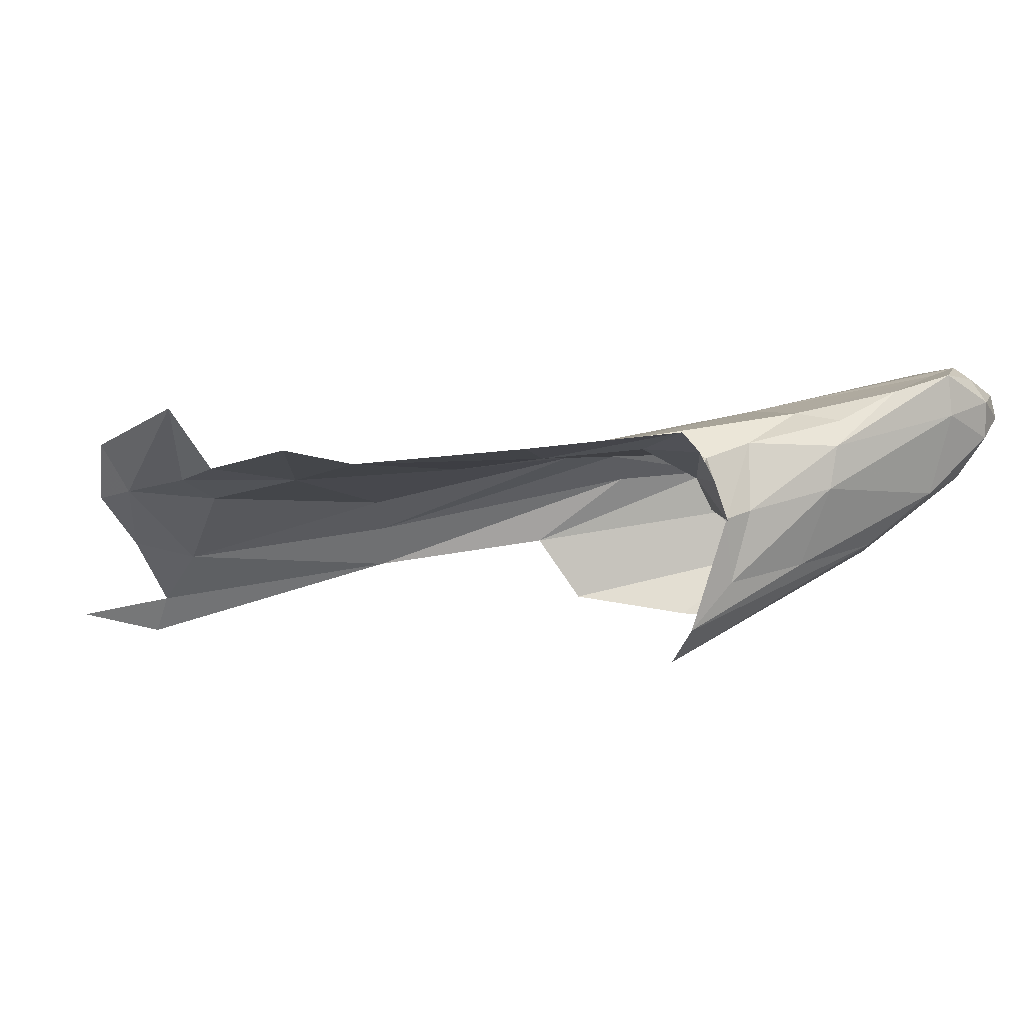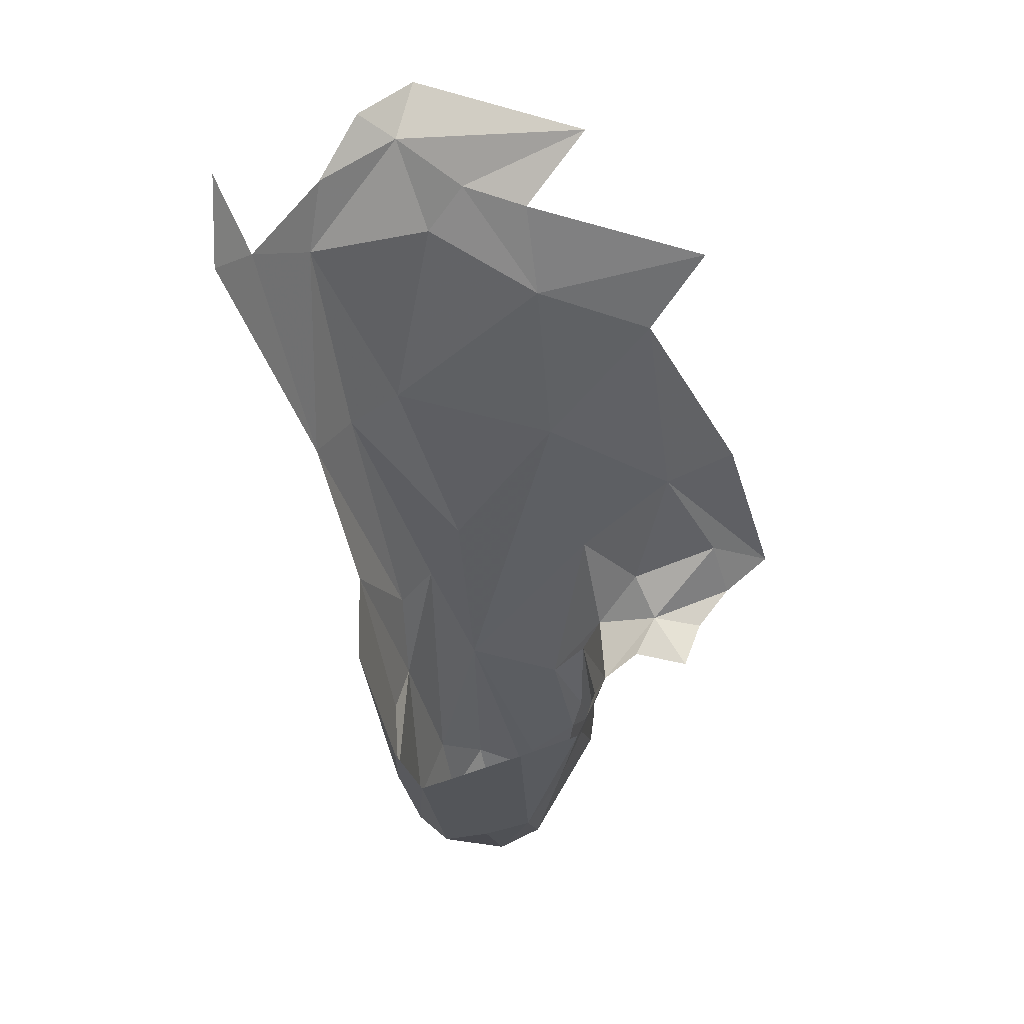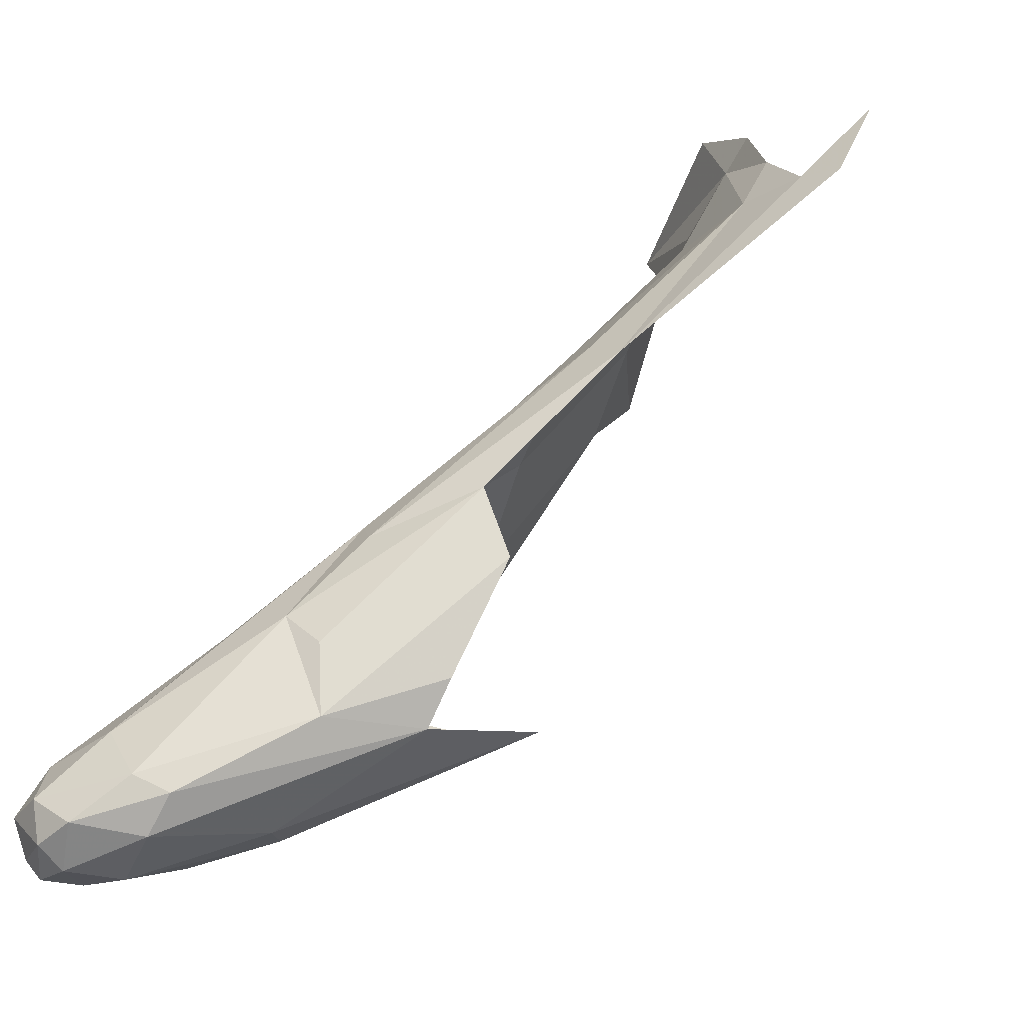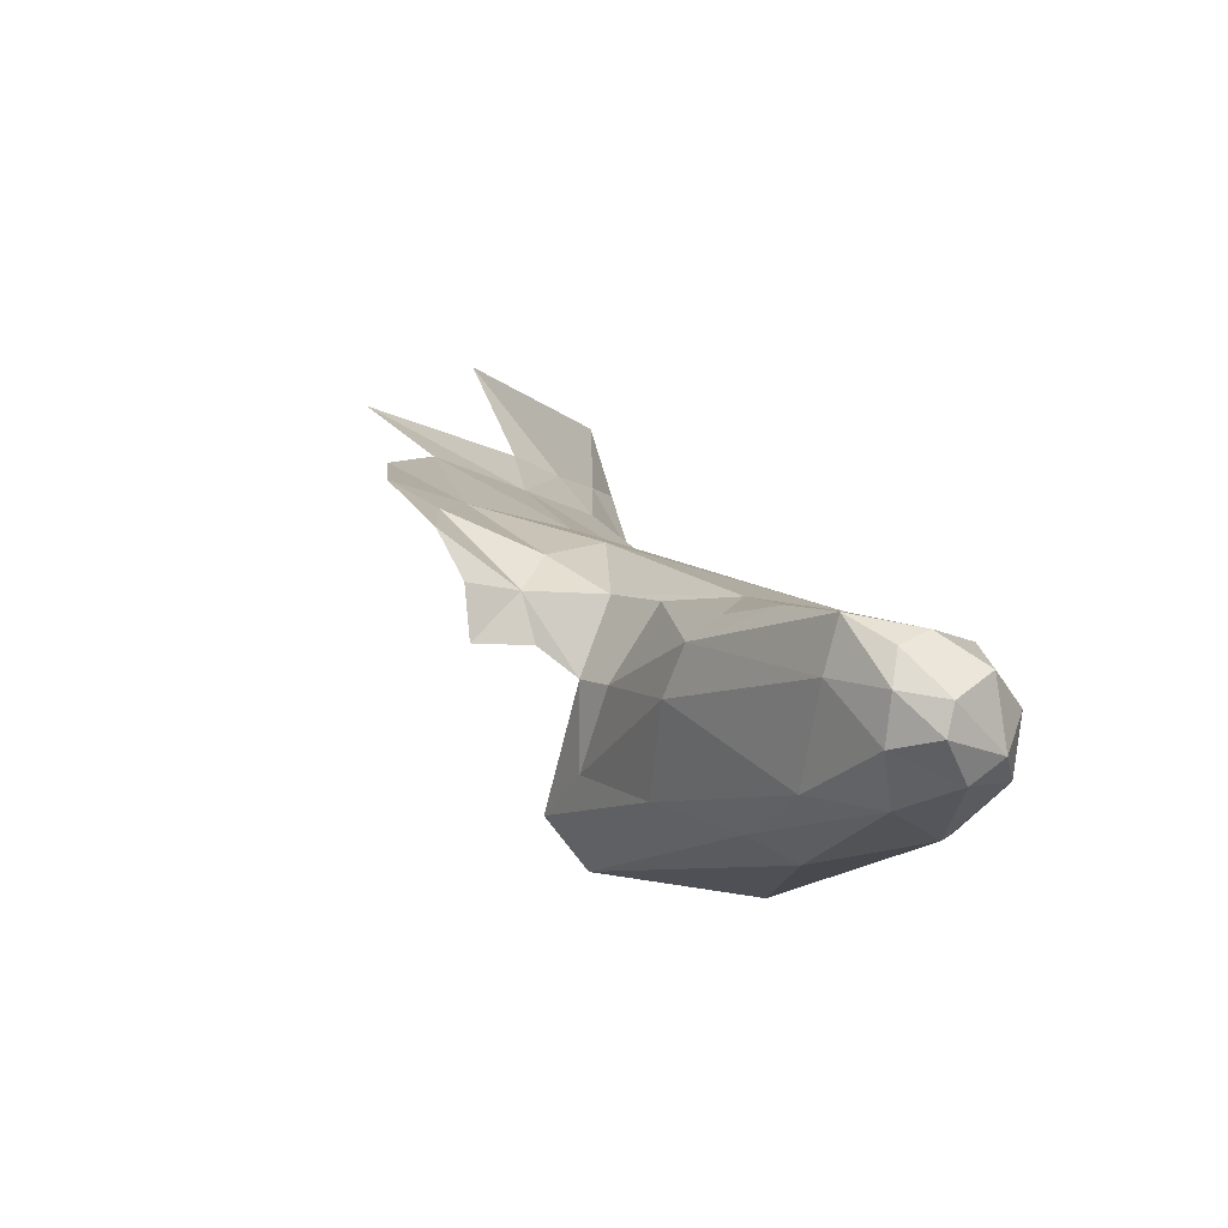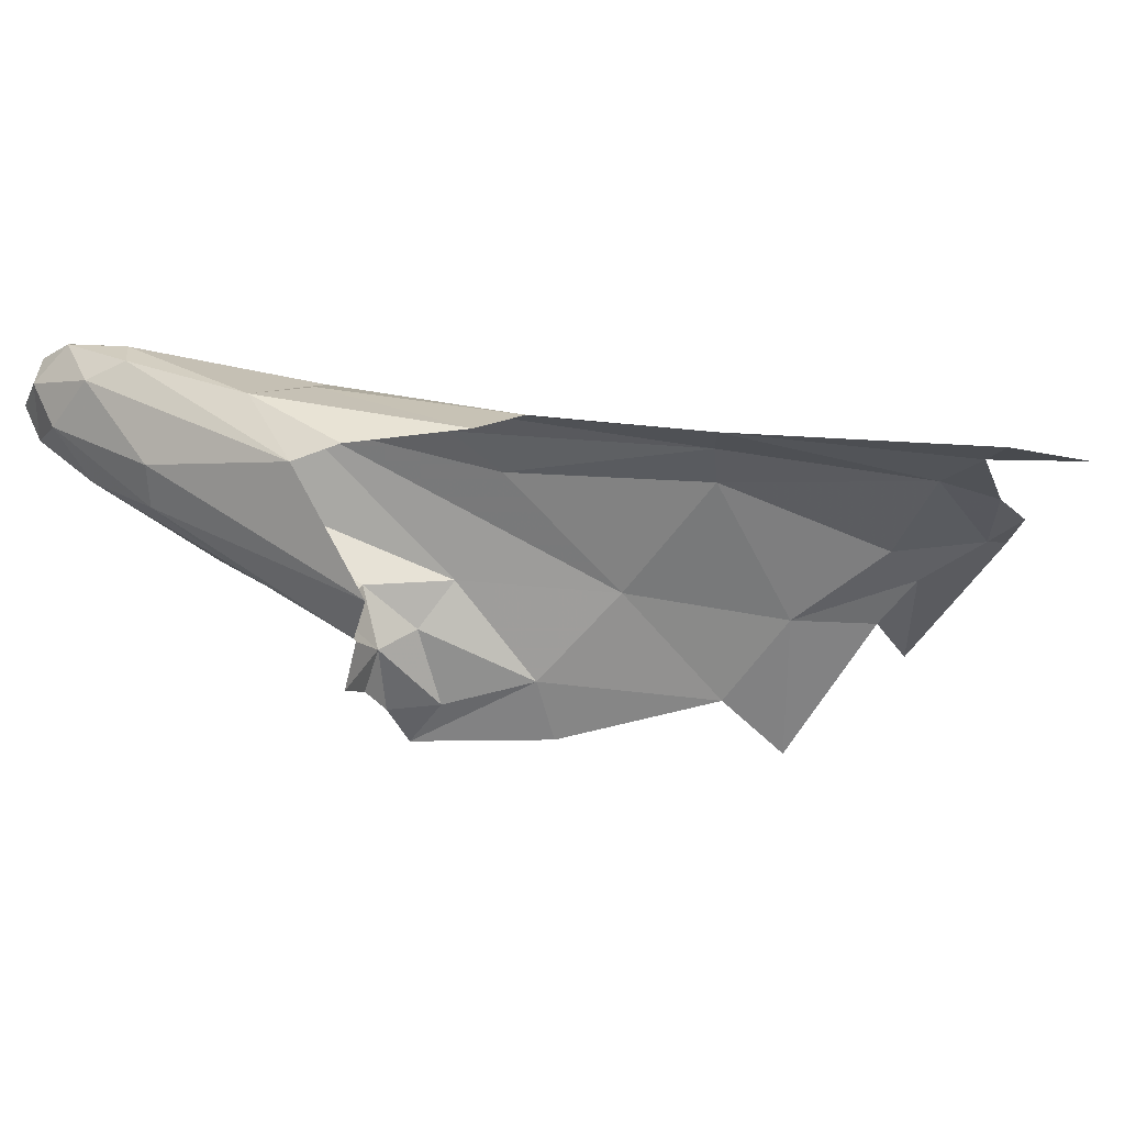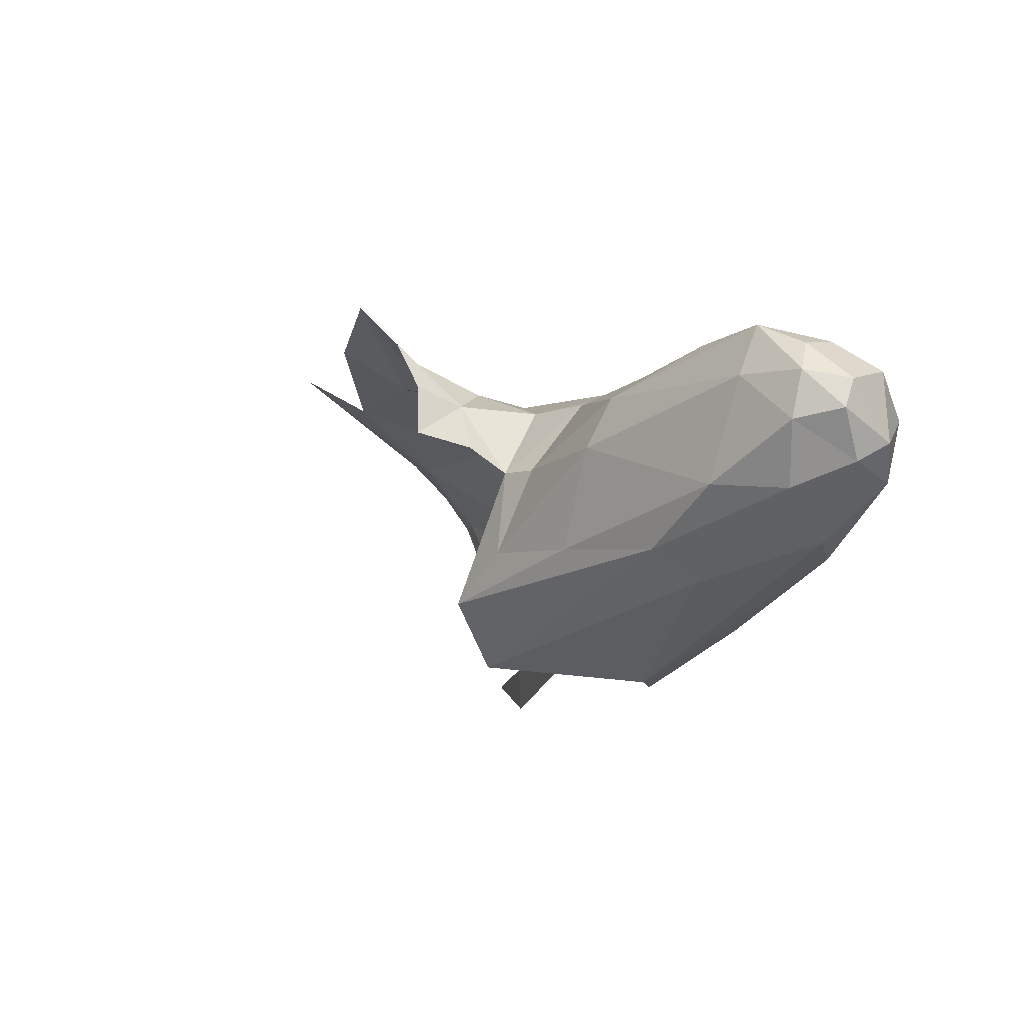
<metadata>
{"format":"obj","ext":"obj","renderer":"f3d","projection":"perspective","resolution":1024,"background":"white","views":[{"elev":-77.2,"azim":51.6,"up":"+Y"},{"elev":1.5,"azim":-69.8,"up":"+Z"},{"elev":-32.0,"azim":-157.7,"up":"+Z"},{"elev":-37.3,"azim":80.5,"up":"+Z"},{"elev":7.1,"azim":-125.8,"up":"+Y"},{"elev":-57.5,"azim":73.1,"up":"+Z"}]}
</metadata>
<code>
v -2.234 8.314 -1.819
v -2.173 8.252 -1.726
v -2.142 8.278 -1.811
v -2.293 8.334 -1.84
v -2.337 8.314 -1.733
v -1.981 8.345 -2.059
v -1.364 8.161 -2.467
v -1.248 8.235 -2.5
v -1.333 8.192 -2.453
v -1.517 8.11 -2.417
v -1.443 8.152 -2.358
v -1.546 8.084 -2.391
v -2.094 8.183 -1.668
v -2.138 8.216 -1.641
v -1.956 8.059 -1.743
v -1.894 8.065 -1.852
v -2.013 8.125 -1.721
v -1.464 7.865 -2.217
v -1.628 7.965 -2.103
v -1.618 7.874 -2.064
v -1.907 7.995 -1.642
v -1.889 8.267 -1.984
v -2.018 8.17 -1.777
v -1.929 8.318 -2.021
v -2.059 8.174 -1.592
v -1.739 8.102 -2.033
v -1.648 8.274 -2.175
v -1.496 8.109 -2.314
v -1.369 8.224 -2.399
v -1.556 8.113 -2.196
v -1.796 7.94 -1.895
v -1.415 8.339 -2.369
v -1.519 8.017 -2.303
v -1.544 8.037 -2.355
v -1.338 8.262 -2.654
v -1.42 8.148 -2.499
v -1.54 8.156 -2.542
v -1.458 8.235 -2.625
v -1.524 7.927 -2.2
v -1.53 8.043 -2.243
v -1.619 8.096 -2.462
v -1.477 7.919 -2.264
v -1.824 7.856 -1.802
v -1.478 8.296 -2.642
v -1.699 8.31 -2.544
v -1.363 8.406 -2.674
v -1.71 8.071 -2.457
v -1.778 8.131 -2.48
v -1.59 8.394 -2.544
v -1.407 8.433 -2.633
v -1.534 7.966 -2.368
v -1.5 7.954 -2.314
v -1.361 8.451 -2.607
v -1.164 8.352 -2.576
v -1.162 8.318 -2.601
v -1.161 8.367 -2.656
v -1.536 8.399 -2.392
v -1.178 8.27 -2.556
v -1.239 8.397 -2.696
v -1.218 8.314 -2.679
v -1.295 8.339 -2.693
v -1.586 8.399 -2.44
v -1.828 8.353 -2.344
v -1.796 8.365 -2.238
v -1.196 8.323 -2.549
v -1.741 8.334 -2.491
v -1.164 8.409 -2.615
v -1.21 8.407 -2.55
v -1.219 8.45 -2.616
v -1.635 8.368 -2.279
v -1.61 8.333 -2.239
v -1.223 8.261 -2.6
v -1.184 8.363 -2.685
v -1.22 8.431 -2.671
v -1.173 8.313 -2.643
v -1.276 8.453 -2.659
v -1.312 8.434 -2.531
f 1 2 3
f 4 5 1
f 1 3 6
f 7 8 9
f 10 11 12
f 13 3 2
f 13 2 14
f 15 16 17
f 18 19 20
f 17 13 21
f 16 22 23
f 3 24 6
f 22 3 23
f 16 23 17
f 25 13 14
f 26 27 22
f 28 11 29
f 28 29 30
f 26 31 19
f 32 27 26
f 12 33 34
f 22 24 3
f 13 17 23
f 35 36 37
f 35 37 38
f 7 9 11
f 39 40 19
f 32 26 30
f 33 28 40
f 33 40 39
f 10 12 41
f 1 6 4
f 10 41 36
f 7 10 36
f 26 16 31
f 19 31 20
f 17 21 15
f 9 29 11
f 16 26 22
f 39 19 18
f 39 18 42
f 12 11 28
f 12 28 33
f 31 16 43
f 28 30 40
f 7 11 10
f 3 13 23
f 25 21 13
f 44 45 46
f 41 12 47
f 42 33 39
f 48 45 44
f 38 37 47
f 41 37 36
f 41 47 37
f 49 50 45
f 15 43 16
f 26 19 30
f 34 33 51
f 33 42 52
f 19 40 30
f 53 50 49
f 54 55 56
f 57 53 49
f 55 54 58
f 59 60 61
f 49 62 57
f 63 64 62
f 47 48 38
f 59 61 46
f 29 8 65
f 66 63 49
f 29 65 32
f 54 67 68
f 67 69 68
f 54 68 32
f 57 70 71
f 65 54 32
f 35 60 72
f 50 46 45
f 73 74 56
f 73 56 75
f 49 63 62
f 58 54 65
f 51 33 52
f 50 76 46
f 69 53 77
f 38 48 44
f 77 32 68
f 77 68 69
f 44 61 38
f 64 57 62
f 72 75 58
f 32 71 27
f 74 76 69
f 32 77 71
f 56 55 75
f 73 75 60
f 76 59 46
f 29 32 30
f 36 72 7
f 58 65 8
f 57 64 70
f 24 27 71
f 24 71 70
f 36 35 72
f 7 72 58
f 61 35 38
f 60 59 73
f 49 45 66
f 67 54 56
f 70 64 6
f 57 77 53
f 55 58 75
f 67 56 74
f 74 59 76
f 76 50 53
f 6 24 70
f 60 35 61
f 61 44 46
f 8 7 58
f 24 22 27
f 75 72 60
f 67 74 69
f 53 69 76
f 29 9 8
f 59 74 73
f 77 57 71

</code>
